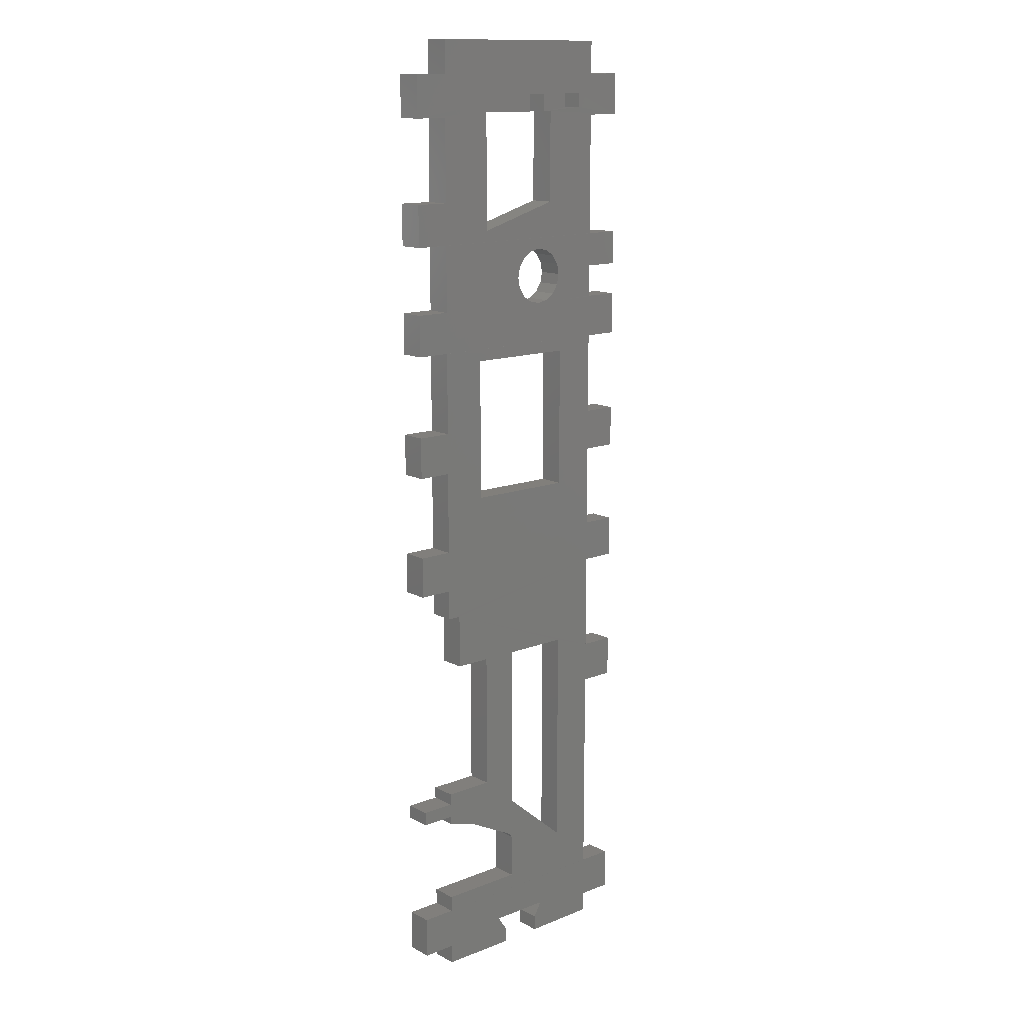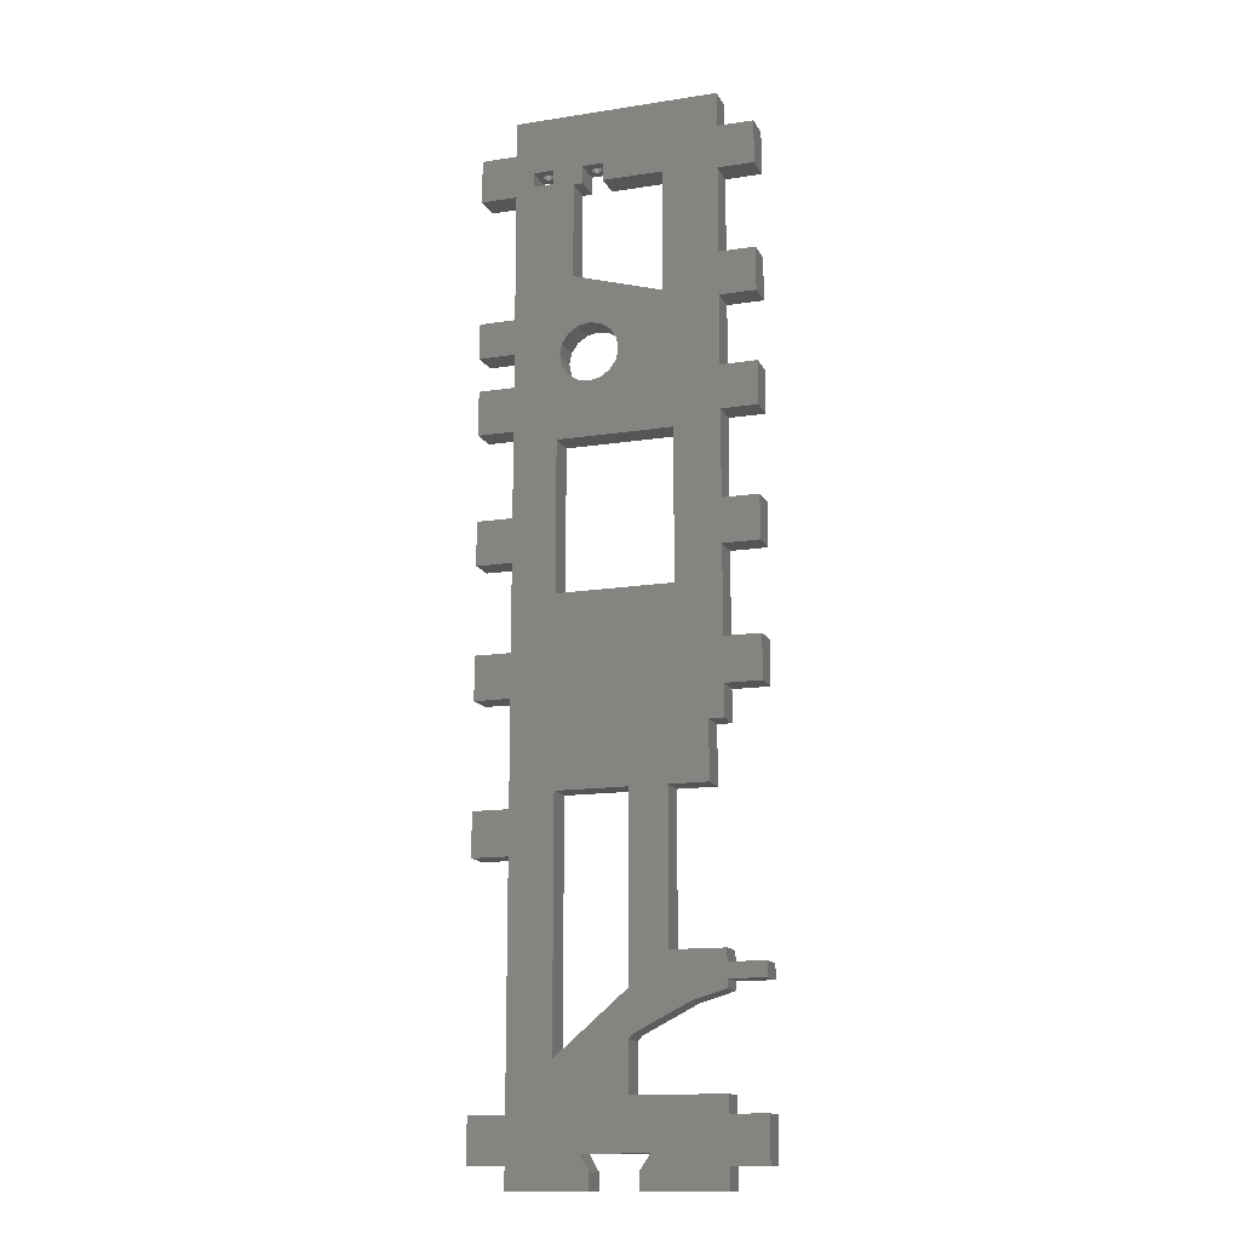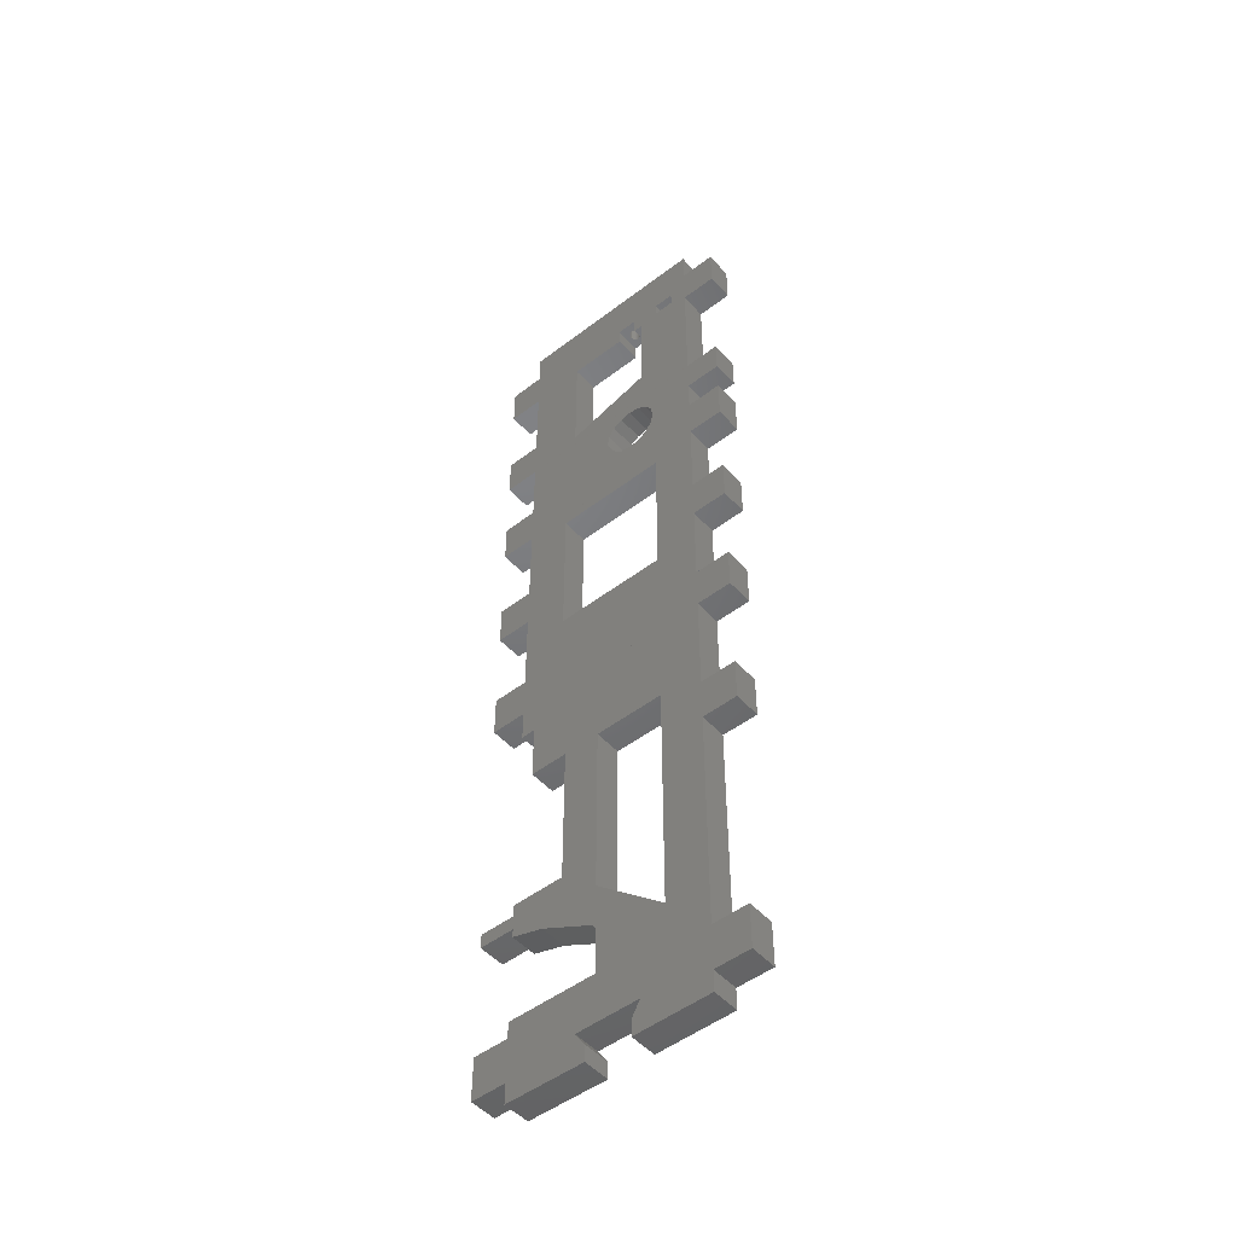
<metadata>
{"format":"stl","ext":"stl","renderer":"f3d","projection":"perspective","resolution":1024,"background":"white","views":[{"elev":13.7,"azim":-41.2,"up":"+Y"},{"elev":-14.4,"azim":-161.3,"up":"+Y"},{"elev":-49.8,"azim":40.1,"up":"+Y"}]}
</metadata>
<code>
# stl→obj: 324 verts, 672 faces
v 234.2 350.2 10.03
v 244.2 362.2 10.03
v 234.2 362.2 10.03
v 256.8 382.5 10.03
v 244.2 385.9 10.04
v 256.8 341 10.03
v 244.2 350.2 10.02
v 244.2 326.1 10.03
v 288.7 340.9 10.02
v 234.2 314.1 10.03
v 234.2 326.1 10.03
v 300.8 326.1 10.03
v 310.8 326.1 10.03
v 244.2 314.1 10.03
v 310.8 314.1 10.03
v 300.8 314.1 10.03
v 234.2 385.9 10.04
v 244.2 397.9 10.04
v 234.2 397.9 10.04
v 279.9 397.8 10.03
v 300.8 386 10.02
v 288.7 382.5 10.03
v 300.8 362.2 10.02
v 310.8 362.2 10.02
v 300.8 350.2 10.03
v 244.1 245.7 10.02
v 258.8 249.1 10.02
v 244.1 249.1 10.02
v 234.2 241.7 10.02
v 234.2 245.7 10.02
v 269.1 289.6 10.02
v 258.8 289.6 10.02
v 269.1 240.3 10.02
v 244.1 241.7 10.02
v 244.1 239.3 10.02
v 253.2 236.6 10.02
v 288.7 223.5 10.02
v 268 229.1 10.02
v 269.1 227.8 10.02
v 269.1 214.7 10.02
v 234.2 198.1 10.02
v 244.1 210.1 10.02
v 234.2 210.1 10.02
v 263.6 201.1 10.02
v 244.1 198.1 10.02
v 266.5 196.8 10.02
v 244.1 192.4 10.02
v 266.5 192.3 10.02
v 279.1 196.8 10.02
v 300.8 198.2 10.03
v 281.6 201.1 10.02
v 300.8 192.4 10.03
v 279.1 192.3 10.02
v 244.1 214.7 10.02
v 300.8 210.4 10.03
v 310.8 210.4 10.03
v 310.8 198.2 10.03
v 244.2 305.4 10.03
v 248.1 305.4 10.03
v 300.8 285.6 10.03
v 288.7 289.6 10.02
v 248.1 289.6 10.02
v 300.8 273.6 10.03
v 310.9 285.6 10.03
v 310.8 273.6 10.03
v 310.8 350.2 10.02
v 288 406 10.03
v 300.8 407.6 10.02
v 287.4 409.1 10.03
v 300.8 398.3 10.02
v 287.4 402.8 10.03
v 285.6 400.2 10.03
v 283 398.4 10.03
v 310.8 398.3 10.02
v 310.8 386 10.02
v 244.2 417.1 10.04
v 276.8 413.5 10.03
v 279.9 414.1 10.03
v 274.1 411.7 10.03
v 272.4 409.1 10.03
v 271.7 406 10.03
v 272.4 402.8 10.03
v 274.1 400.2 10.03
v 276.8 398.4 10.03
v 234.2 417.2 10.04
v 244.2 429.2 10.04
v 234.2 429.2 10.04
v 259.5 420.5 10.03
v 300.8 417.5 10.02
v 310.9 417.5 10.02
v 283 413.5 10.03
v 310.8 407.6 10.02
v 285.6 411.7 10.03
v 284.4 427.8 10.03
v 300.8 453 10.02
v 284.4 454.3 10.03
v 234.2 453 10.04
v 244.2 465 10.03
v 234.2 465 10.04
v 276.1 459.3 10.03
v 290.1 459.3 10.03
v 281.9 459.3 10.03
v 259.5 454.3 10.03
v 244.2 453 10.04
v 300.8 474.6 10.02
v 244.2 474.6 10.03
v 300.8 465 10.02
v 310.9 465 10.02
v 295.8 459.3 10.03
v 310.9 453 10.02
v 295.8 455.3 10.05
v 281.9 454.3 10.03
v 276.1 454.3 10.03
v 290.1 455.3 10.03
v 244.1 192.4 2.519
v 266.5 192.3 2.523
v 266.5 196.8 2.522
v 279.1 192.3 2.525
v 279.1 196.8 2.525
v 234.2 210.1 2.519
v 234.2 198.1 2.519
v 244.1 214.7 2.52
v 244.1 210.1 2.52
v 269.1 227.8 2.521
v 268 229.1 2.521
v 244.1 239.3 2.517
v 253.2 236.6 2.518
v 263.6 201.1 2.522
v 281.6 201.1 2.525
v 269.1 214.7 2.522
v 244.1 241.7 2.516
v 234.2 241.7 2.517
v 234.2 245.7 2.517
v 244.1 245.7 2.519
v 244.1 198.1 2.518
v 244.1 249.1 2.519
v 300.8 192.4 2.528
v 244.2 326.1 2.529
v 244.2 350.2 2.525
v 248.1 289.6 2.517
v 258.8 289.6 2.517
v 234.2 429.2 2.538
v 234.2 417.2 2.538
v 244.2 305.4 2.533
v 248.1 305.4 2.525
v 244.2 474.6 2.533
v 244.2 465 2.534
v 244.2 429.2 2.535
v 234.2 350.2 2.525
v 300.8 465 2.519
v 310.9 465 2.519
v 234.2 362.2 2.526
v 244.2 385.9 2.54
v 244.2 362.2 2.525
v 234.2 465 2.536
v 234.2 453 2.537
v 300.8 453 2.522
v 310.9 453 2.52
v 244.2 453 2.537
v 234.2 314.1 2.532
v 234.2 326.1 2.53
v 234.2 385.9 2.54
v 234.2 397.9 2.539
v 244.2 397.9 2.537
v 244.2 417.1 2.538
v 258.8 249.1 2.519
v 300.8 474.6 2.519
v 244.2 314.1 2.531
v 300.8 417.5 2.522
v 300.8 314.1 2.529
v 310.8 314.1 2.528
v 300.8 285.6 2.526
v 310.9 285.6 2.526
v 300.8 407.6 2.522
v 310.8 407.6 2.522
v 300.8 326.1 2.529
v 300.8 350.2 2.525
v 300.8 198.2 2.528
v 310.8 326.1 2.529
v 283 398.4 2.53
v 285.6 400.2 2.529
v 300.8 273.6 2.527
v 310.8 273.6 2.526
v 300.8 398.3 2.523
v 271.7 406 2.532
v 272.4 402.8 2.532
v 300.8 362.2 2.523
v 310.8 362.2 2.522
v 310.8 350.2 2.525
v 300.8 386 2.523
v 310.8 386 2.523
v 310.8 398.3 2.523
v 274.1 400.2 2.532
v 276.8 398.4 2.531
v 310.9 417.5 2.522
v 310.8 198.2 2.53
v 272.4 409.1 2.532
v 274.1 411.7 2.531
v 300.8 210.4 2.53
v 310.8 210.4 2.529
v 279.9 397.8 2.53
v 259.5 420.5 2.532
v 259.5 454.3 2.53
v 284.4 454.3 2.528
v 284.4 427.8 2.528
v 285.6 411.7 2.528
v 287.4 409.1 2.528
v 256.8 341 2.526
v 288.7 340.9 2.523
v 269.1 240.3 2.523
v 288.7 223.5 2.521
v 288 406 2.528
v 256.8 382.5 2.535
v 288.7 382.5 2.527
v 276.1 454.3 2.53
v 287.4 402.8 2.528
v 295.8 455.3 2.546
v 295.8 459.3 2.528
v 290.1 459.3 2.53
v 290.1 455.3 2.53
v 269.1 289.6 2.521
v 288.7 289.6 2.522
v 276.8 413.5 2.53
v 283 413.5 2.529
v 279.9 414.1 2.53
v 276.1 459.3 2.53
v 281.9 459.3 2.53
v 281.9 454.3 2.529
v 278.6 474.6 7.725
v 279 474.6 7.776
v 278.2 474.6 7.575
v 277.9 474.6 7.337
v 277.7 474.6 7.026
v 277.5 474.6 6.664
v 277.5 474.6 6.276
v 279.4 474.6 7.725
v 279.7 474.6 7.575
v 280 474.6 7.337
v 280.3 474.6 7.026
v 280.4 474.6 6.664
v 280.5 474.6 6.276
v 292.6 474.6 7.722
v 292.2 474.6 7.572
v 291.9 474.6 7.334
v 291.7 474.6 7.023
v 291.5 474.6 6.661
v 291.5 474.6 6.273
v 293 474.6 7.773
v 293.4 474.6 7.722
v 293.7 474.6 7.572
v 294 474.6 7.334
v 294.3 474.6 7.023
v 294.4 474.6 6.661
v 294.5 474.6 6.273
v 279 474.6 4.776
v 278.6 474.6 4.827
v 278.2 474.6 4.977
v 277.9 474.6 5.215
v 277.7 474.6 5.526
v 277.5 474.6 5.888
v 279.4 474.6 4.827
v 279.7 474.6 4.977
v 280 474.6 5.215
v 280.3 474.6 5.526
v 280.4 474.6 5.888
v 292.6 474.6 4.824
v 292.2 474.6 4.974
v 291.9 474.6 5.213
v 291.7 474.6 5.523
v 291.5 474.6 5.885
v 293 474.6 4.773
v 293.4 474.6 4.824
v 293.7 474.6 4.974
v 294 474.6 5.212
v 294.3 474.6 5.523
v 294.4 474.6 5.885
v 278.6 459.3 7.725
v 279 459.3 7.776
v 279.4 459.3 7.725
v 279.7 459.3 7.575
v 280 459.3 7.337
v 277.9 459.3 5.215
v 278.2 459.3 4.977
v 279 459.3 4.776
v 279.4 459.3 4.827
v 277.5 459.3 6.664
v 277.5 459.3 6.276
v 280.3 459.3 5.526
v 280 459.3 5.215
v 278.6 459.3 4.827
v 278.2 459.3 7.575
v 277.7 459.3 7.026
v 277.9 459.3 7.337
v 280.3 459.3 7.026
v 280.4 459.3 6.664
v 280.5 459.3 6.276
v 277.5 459.3 5.888
v 277.7 459.3 5.526
v 280.4 459.3 5.888
v 279.7 459.3 4.977
v 293.4 459.3 7.722
v 293.7 459.3 7.572
v 294.3 459.3 7.023
v 294.4 459.3 6.661
v 294.5 459.3 6.273
v 292.6 459.3 4.824
v 293 459.3 4.773
v 293 459.3 7.773
v 294 459.3 7.334
v 294.4 459.3 5.885
v 293.7 459.3 4.974
v 294 459.3 5.213
v 293.4 459.3 4.824
v 292.6 459.3 7.722
v 294.3 459.3 5.523
v 292.2 459.3 4.974
v 291.9 459.3 5.213
v 291.9 459.3 7.334
v 291.7 459.3 7.023
v 291.5 459.3 5.885
v 291.7 459.3 5.523
v 292.2 459.3 7.572
v 291.5 459.3 6.662
v 291.5 459.3 6.273
f 1 2 3
f 2 4 5
f 4 2 6
f 6 2 7
f 7 2 1
f 6 7 8
f 6 8 9
f 10 8 11
f 8 10 12
f 12 10 13
f 13 10 14
f 13 14 15
f 15 14 16
f 17 18 19
f 18 17 20
f 20 17 21
f 21 17 5
f 21 5 22
f 21 22 23
f 22 5 4
f 23 22 9
f 23 9 24
f 24 9 25
f 25 9 12
f 12 9 8
f 26 27 28
f 29 26 30
f 27 31 32
f 31 27 33
f 33 27 26
f 33 26 34
f 34 26 29
f 33 34 35
f 33 35 36
f 33 36 37
f 37 36 38
f 37 38 39
f 37 39 40
f 41 42 43
f 42 41 44
f 44 41 45
f 44 45 46
f 46 45 47
f 46 47 48
f 49 50 51
f 50 49 52
f 52 49 53
f 42 40 54
f 40 42 55
f 55 42 56
f 56 42 57
f 57 42 51
f 51 42 44
f 57 51 50
f 58 16 14
f 16 58 59
f 16 59 60
f 60 59 61
f 61 59 32
f 32 59 62
f 61 32 31
f 60 61 37
f 60 37 63
f 60 63 64
f 63 37 55
f 55 37 40
f 65 64 63
f 66 24 25
f 67 68 69
f 68 67 70
f 70 67 71
f 70 71 72
f 70 72 73
f 70 73 20
f 70 20 74
f 74 20 75
f 75 20 21
f 76 77 78
f 77 76 18
f 77 18 79
f 79 18 80
f 80 18 81
f 81 18 82
f 82 18 83
f 83 18 84
f 84 18 20
f 85 86 87
f 86 85 88
f 88 85 89
f 89 85 90
f 90 85 76
f 90 76 78
f 90 78 91
f 90 91 92
f 92 91 93
f 92 93 69
f 92 69 68
f 94 95 96
f 95 94 89
f 89 94 88
f 97 98 99
f 98 97 100
f 98 100 101
f 101 100 102
f 100 97 103
f 103 97 104
f 103 104 88
f 88 104 86
f 98 105 106
f 105 98 107
f 107 98 108
f 108 98 109
f 108 109 110
f 109 98 101
f 110 109 111
f 110 111 96
f 96 111 112
f 110 96 95
f 113 100 103
f 102 114 101
f 114 102 112
f 114 112 111
f 115 48 47
f 48 115 116
f 46 116 117
f 116 46 48
f 118 49 119
f 49 118 53
f 41 120 121
f 120 41 43
f 42 122 123
f 122 42 54
f 124 38 125
f 38 124 39
f 126 36 35
f 36 126 127
f 128 51 44
f 51 128 129
f 49 129 119
f 129 49 51
f 40 122 54
f 122 40 130
f 127 38 36
f 38 127 125
f 126 34 131
f 34 126 35
f 132 34 29
f 34 132 131
f 26 133 30
f 133 26 134
f 115 45 135
f 45 115 47
f 26 136 134
f 136 26 28
f 44 117 128
f 117 44 46
f 132 30 133
f 30 132 29
f 118 52 53
f 52 118 137
f 42 120 43
f 120 42 123
f 121 45 41
f 45 121 135
f 130 39 124
f 39 130 40
f 138 7 139
f 7 138 8
f 140 32 62
f 32 140 141
f 85 142 143
f 142 85 87
f 144 59 58
f 59 144 145
f 98 146 147
f 146 98 106
f 86 142 87
f 142 86 148
f 149 7 1
f 7 149 139
f 108 150 107
f 150 108 151
f 1 152 149
f 152 1 3
f 2 153 154
f 153 2 5
f 97 155 156
f 155 97 99
f 157 110 95
f 110 157 158
f 156 104 97
f 104 156 159
f 160 11 161
f 11 160 10
f 162 5 17
f 5 162 153
f 18 163 19
f 163 18 164
f 143 76 85
f 76 143 165
f 27 136 28
f 136 27 166
f 98 155 99
f 155 98 147
f 105 150 167
f 150 105 107
f 86 159 148
f 159 86 104
f 160 14 10
f 14 160 168
f 151 110 158
f 110 151 108
f 8 161 11
f 161 8 138
f 157 89 169
f 89 157 95
f 17 163 162
f 163 17 19
f 18 165 164
f 165 18 76
f 62 145 140
f 145 62 59
f 2 152 3
f 152 2 154
f 166 32 141
f 32 166 27
f 144 14 168
f 14 144 58
f 170 15 16
f 15 170 171
f 64 172 60
f 172 64 173
f 174 92 68
f 92 174 175
f 25 176 177
f 176 25 12
f 50 137 178
f 137 50 52
f 179 15 171
f 15 179 13
f 72 180 73
f 180 72 181
f 182 65 63
f 65 182 183
f 173 65 183
f 65 173 64
f 68 184 174
f 184 68 70
f 170 60 172
f 60 170 16
f 185 82 186
f 82 185 81
f 24 187 23
f 187 24 188
f 24 189 188
f 189 24 66
f 13 176 12
f 176 13 179
f 190 75 21
f 75 190 191
f 192 75 191
f 75 192 74
f 84 193 83
f 193 84 194
f 195 92 175
f 92 195 90
f 190 23 187
f 23 190 21
f 178 57 50
f 57 178 196
f 79 197 198
f 197 79 80
f 56 199 55
f 199 56 200
f 200 57 196
f 57 200 56
f 80 185 197
f 185 80 81
f 74 184 70
f 184 74 192
f 20 194 84
f 194 20 201
f 186 83 193
f 83 186 82
f 73 201 20
f 201 73 180
f 90 169 89
f 169 90 195
f 177 66 25
f 66 177 189
f 63 199 182
f 199 63 55
f 103 202 203
f 202 103 88
f 94 204 205
f 204 94 96
f 69 206 207
f 206 69 93
f 9 208 6
f 208 9 209
f 37 210 33
f 210 37 211
f 67 207 212
f 207 67 69
f 213 22 4
f 22 213 214
f 203 113 103
f 113 203 215
f 216 67 212
f 67 216 71
f 94 202 88
f 202 94 205
f 217 109 218
f 109 217 111
f 219 114 220
f 114 219 101
f 221 61 31
f 61 221 222
f 37 222 211
f 222 37 61
f 198 77 79
f 77 198 223
f 224 93 91
f 93 224 206
f 111 220 114
f 220 111 217
f 225 91 78
f 91 225 224
f 181 71 216
f 71 181 72
f 226 113 215
f 113 226 100
f 213 6 208
f 6 213 4
f 9 214 209
f 214 9 22
f 112 227 228
f 227 112 102
f 31 210 221
f 210 31 33
f 223 78 77
f 78 223 225
f 228 96 112
f 96 228 204
f 106 229 146
f 229 106 230
f 230 106 105
f 146 229 231
f 146 231 232
f 146 232 233
f 146 233 234
f 146 234 235
f 230 105 236
f 236 105 237
f 237 105 238
f 238 105 239
f 239 105 240
f 240 105 241
f 241 105 242
f 241 242 243
f 241 243 244
f 241 244 245
f 241 245 246
f 241 246 247
f 242 105 248
f 248 105 249
f 249 105 250
f 250 105 251
f 251 105 252
f 252 105 253
f 253 105 254
f 146 255 167
f 255 146 256
f 256 146 257
f 257 146 258
f 258 146 259
f 259 146 260
f 260 146 235
f 167 255 261
f 167 261 262
f 167 262 263
f 167 263 264
f 167 264 265
f 167 265 241
f 167 241 266
f 266 241 267
f 267 241 268
f 268 241 269
f 269 241 270
f 270 241 247
f 167 266 271
f 167 271 272
f 167 272 273
f 167 273 274
f 167 274 275
f 167 275 276
f 167 276 254
f 167 254 105
f 230 277 229
f 277 230 278
f 237 279 236
f 279 237 280
f 238 280 237
f 280 238 281
f 236 278 230
f 278 236 279
f 282 257 258
f 257 282 283
f 284 261 255
f 261 284 285
f 235 286 287
f 286 235 234
f 288 263 289
f 263 288 264
f 290 255 256
f 255 290 284
f 229 291 231
f 291 229 277
f 234 292 286
f 292 234 233
f 233 293 292
f 293 233 232
f 281 239 294
f 239 281 238
f 231 293 232
f 293 231 291
f 283 256 257
f 256 283 290
f 295 241 296
f 241 295 240
f 260 287 297
f 287 260 235
f 259 297 298
f 297 259 260
f 296 265 299
f 265 296 241
f 294 240 295
f 240 294 239
f 285 262 261
f 262 285 300
f 258 298 282
f 298 258 259
f 299 264 288
f 264 299 265
f 300 263 262
f 263 300 289
f 250 301 249
f 301 250 302
f 303 253 304
f 253 303 252
f 304 254 305
f 254 304 253
f 306 271 266
f 271 306 307
f 249 308 248
f 308 249 301
f 251 302 250
f 302 251 309
f 305 276 310
f 276 305 254
f 311 274 273
f 274 311 312
f 313 273 272
f 273 313 311
f 307 272 271
f 272 307 313
f 248 314 242
f 314 248 308
f 309 252 303
f 252 309 251
f 310 275 315
f 275 310 276
f 315 274 312
f 274 315 275
f 316 266 267
f 266 316 306
f 317 267 268
f 267 317 316
f 245 318 319
f 318 245 244
f 269 320 321
f 320 269 270
f 243 318 244
f 318 243 322
f 246 319 323
f 319 246 245
f 270 324 320
f 324 270 247
f 242 322 243
f 322 242 314
f 247 323 324
f 323 247 246
f 268 321 317
f 321 268 269
f 219 320 324
f 320 219 321
f 321 219 317
f 317 219 316
f 316 219 218
f 316 218 306
f 306 218 307
f 307 218 313
f 313 218 311
f 311 218 312
f 312 218 315
f 315 218 310
f 310 218 305
f 305 218 109
f 101 322 109
f 322 101 318
f 318 101 319
f 319 101 323
f 323 101 219
f 323 219 324
f 109 322 314
f 109 314 308
f 109 308 301
f 109 301 302
f 109 302 309
f 109 309 303
f 109 303 304
f 109 304 305
f 226 297 287
f 297 226 298
f 298 226 282
f 282 226 283
f 283 226 227
f 283 227 290
f 290 227 284
f 284 227 285
f 285 227 300
f 300 227 289
f 289 227 288
f 288 227 299
f 299 227 296
f 296 227 102
f 100 291 102
f 291 100 293
f 293 100 292
f 292 100 286
f 286 100 226
f 286 226 287
f 102 291 277
f 102 277 278
f 102 278 279
f 102 279 280
f 102 280 281
f 102 281 294
f 102 294 295
f 102 295 296
f 183 182 173
f 170 144 168
f 144 170 145
f 145 170 172
f 145 172 222
f 145 222 141
f 145 141 140
f 141 222 221
f 222 172 211
f 211 172 182
f 182 172 173
f 211 182 199
f 211 199 130
f 123 121 120
f 121 123 128
f 121 128 135
f 135 128 117
f 135 117 115
f 115 117 116
f 221 166 141
f 166 221 210
f 166 210 134
f 134 210 131
f 134 131 132
f 131 210 126
f 126 210 127
f 127 210 211
f 127 211 125
f 125 211 124
f 124 211 130
f 132 133 134
f 134 136 166
f 189 177 188
f 164 162 163
f 162 164 201
f 162 201 190
f 162 190 153
f 153 190 214
f 214 190 187
f 153 214 213
f 214 187 209
f 209 187 188
f 209 188 177
f 209 177 176
f 209 176 138
f 213 154 153
f 154 213 208
f 154 208 139
f 154 139 149
f 139 208 138
f 138 208 209
f 149 152 154
f 215 203 226
f 220 227 219
f 227 220 228
f 228 220 217
f 167 147 146
f 147 167 150
f 147 150 151
f 147 151 218
f 218 151 158
f 147 218 219
f 218 158 217
f 217 158 204
f 217 204 228
f 204 158 157
f 148 143 142
f 143 148 202
f 143 202 169
f 143 169 195
f 143 195 165
f 165 195 225
f 225 195 224
f 224 195 175
f 224 175 206
f 206 175 207
f 207 175 174
f 138 160 161
f 160 138 176
f 160 176 179
f 160 179 168
f 168 179 171
f 168 171 170
f 130 123 122
f 123 130 199
f 123 199 200
f 123 200 196
f 123 196 129
f 123 129 128
f 129 196 178
f 178 119 129
f 119 178 137
f 119 137 118
f 165 223 164
f 223 165 225
f 164 223 198
f 164 198 197
f 164 197 185
f 164 185 186
f 164 186 193
f 164 193 194
f 164 194 201
f 174 212 207
f 212 174 184
f 212 184 216
f 216 184 181
f 181 184 180
f 180 184 201
f 201 184 192
f 201 192 191
f 201 191 190
f 147 156 155
f 156 147 226
f 226 147 219
f 226 219 227
f 156 226 203
f 156 203 159
f 159 203 202
f 159 202 148
f 157 205 204
f 205 157 169
f 205 169 202

</code>
